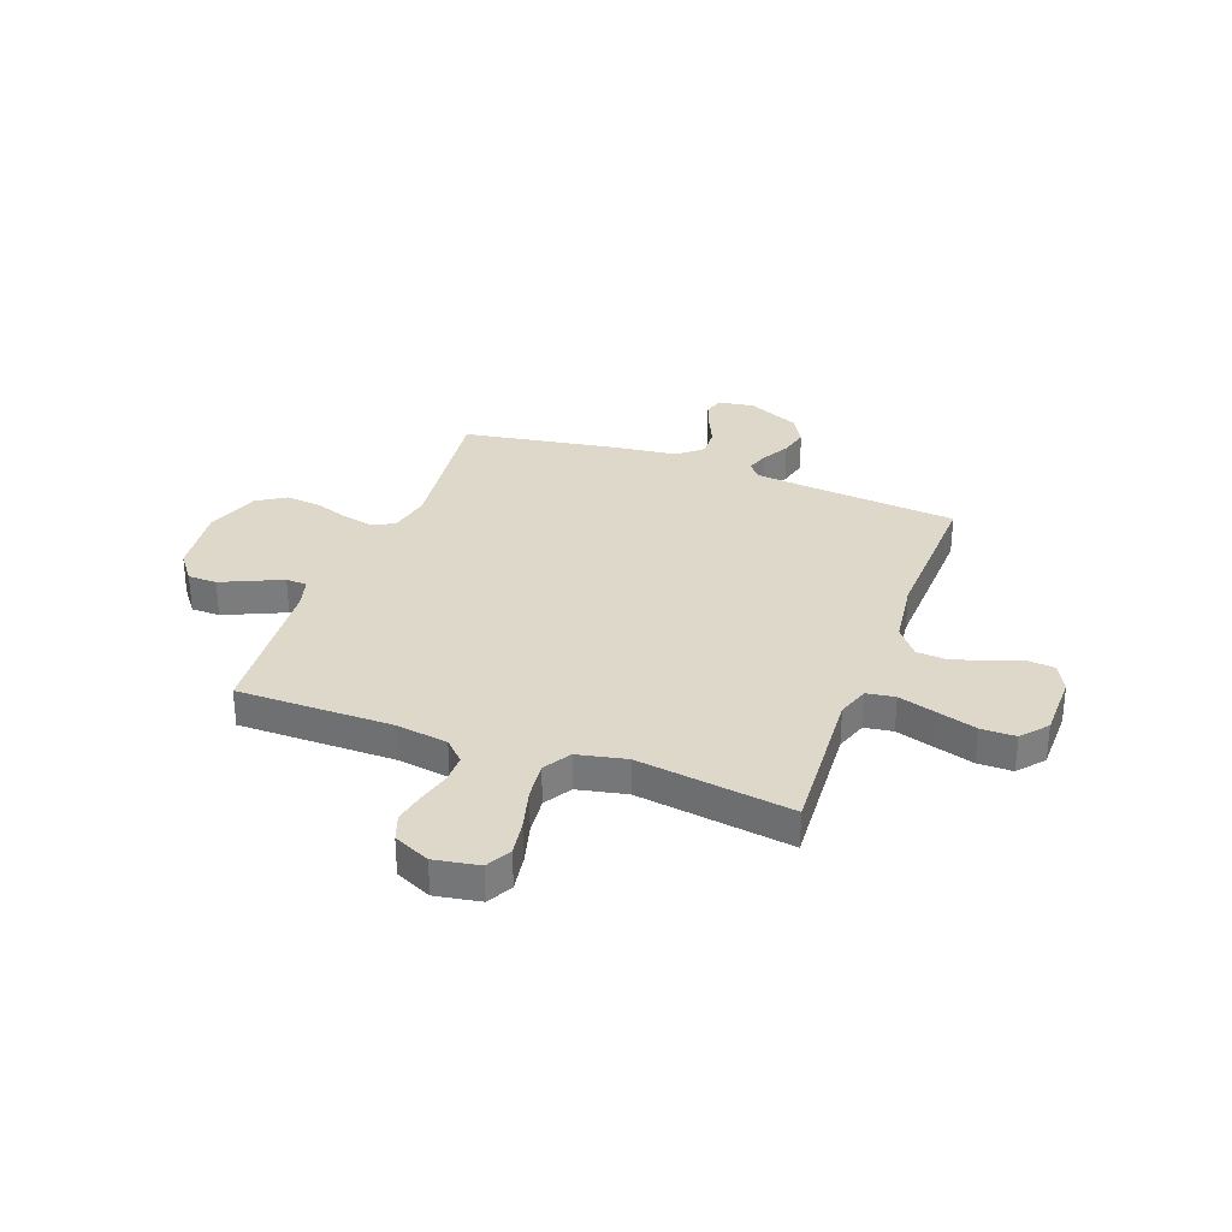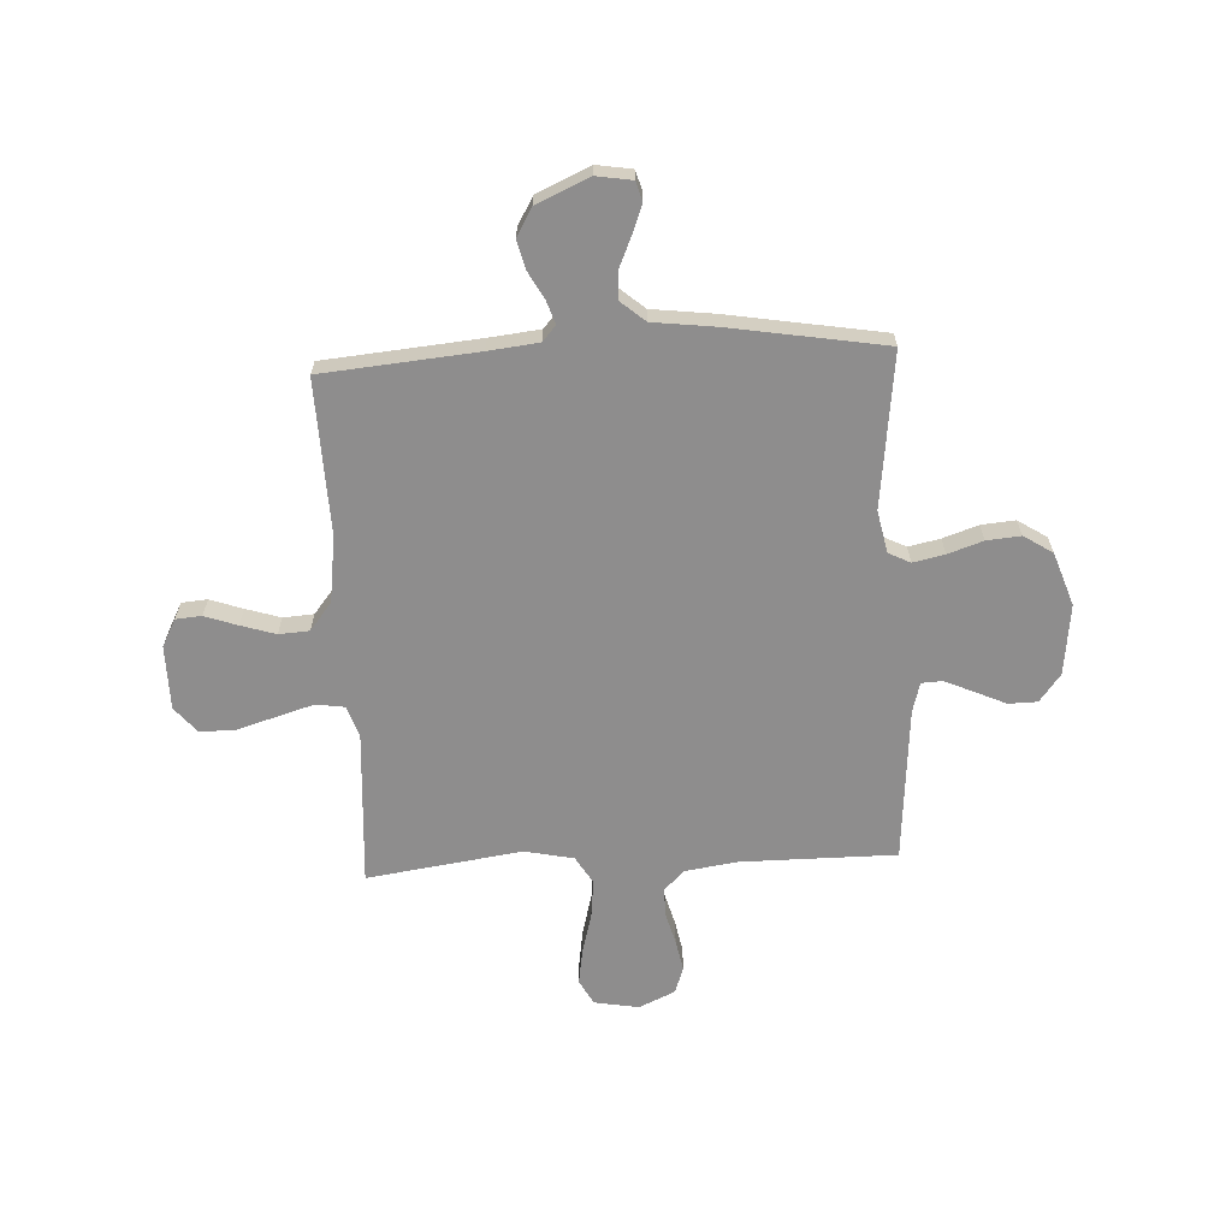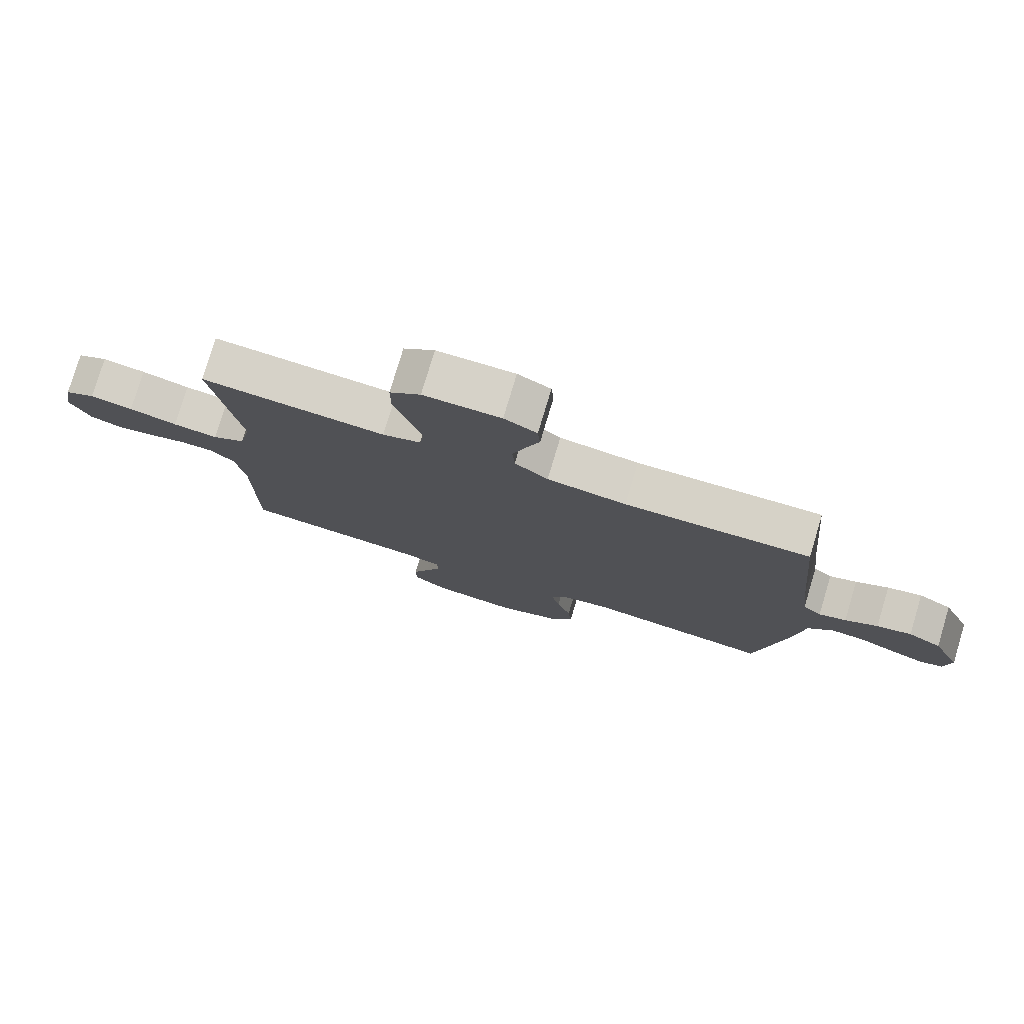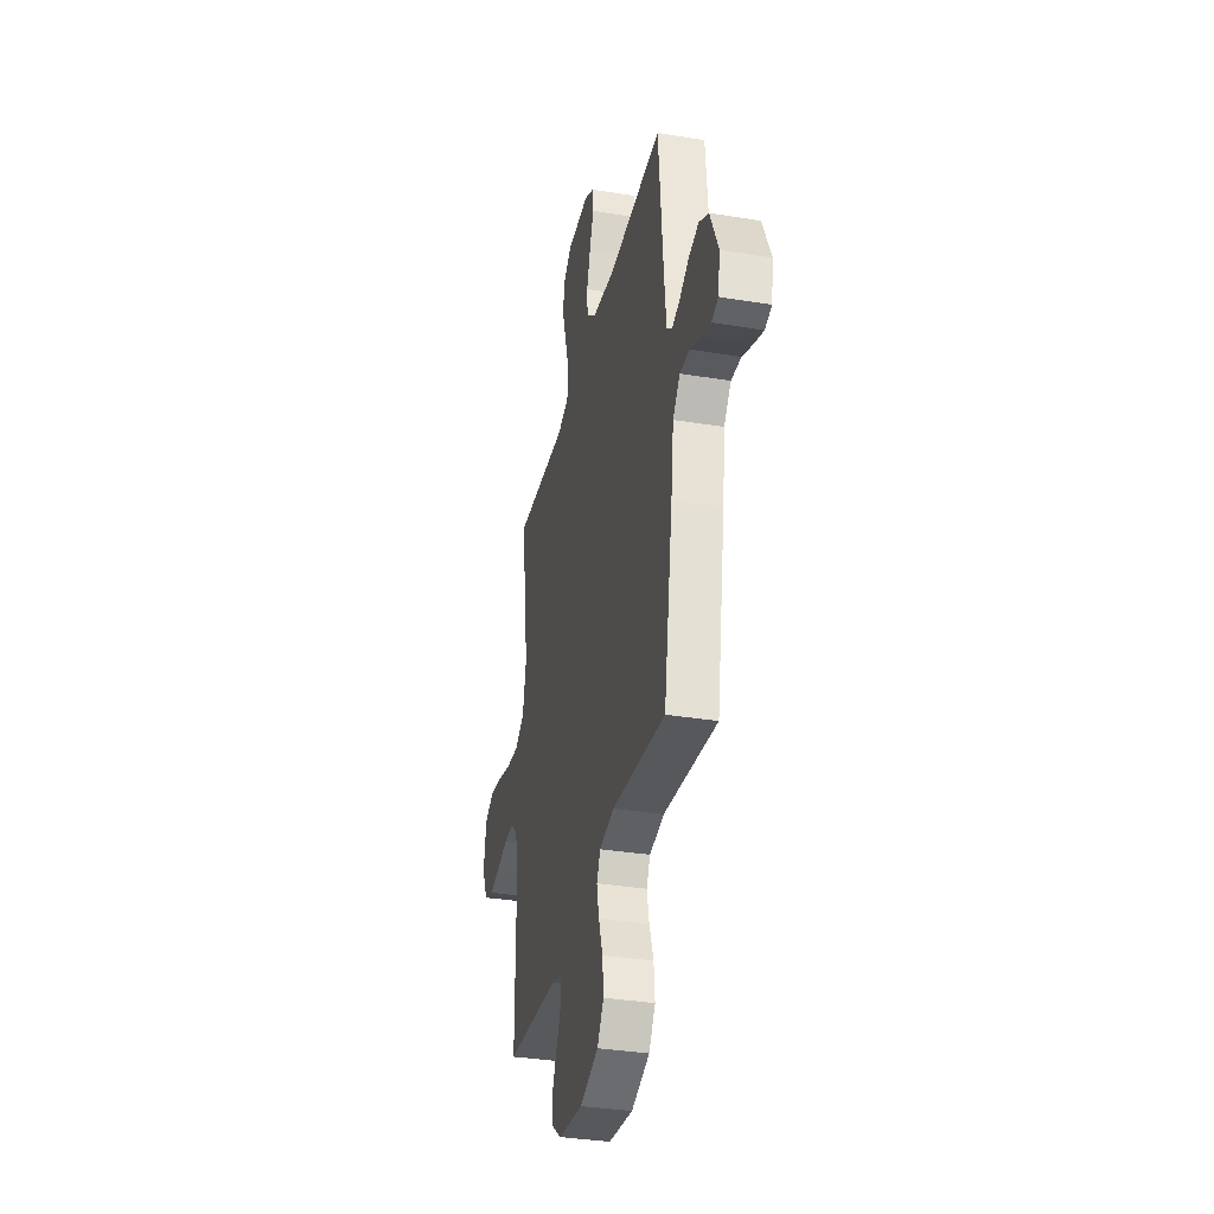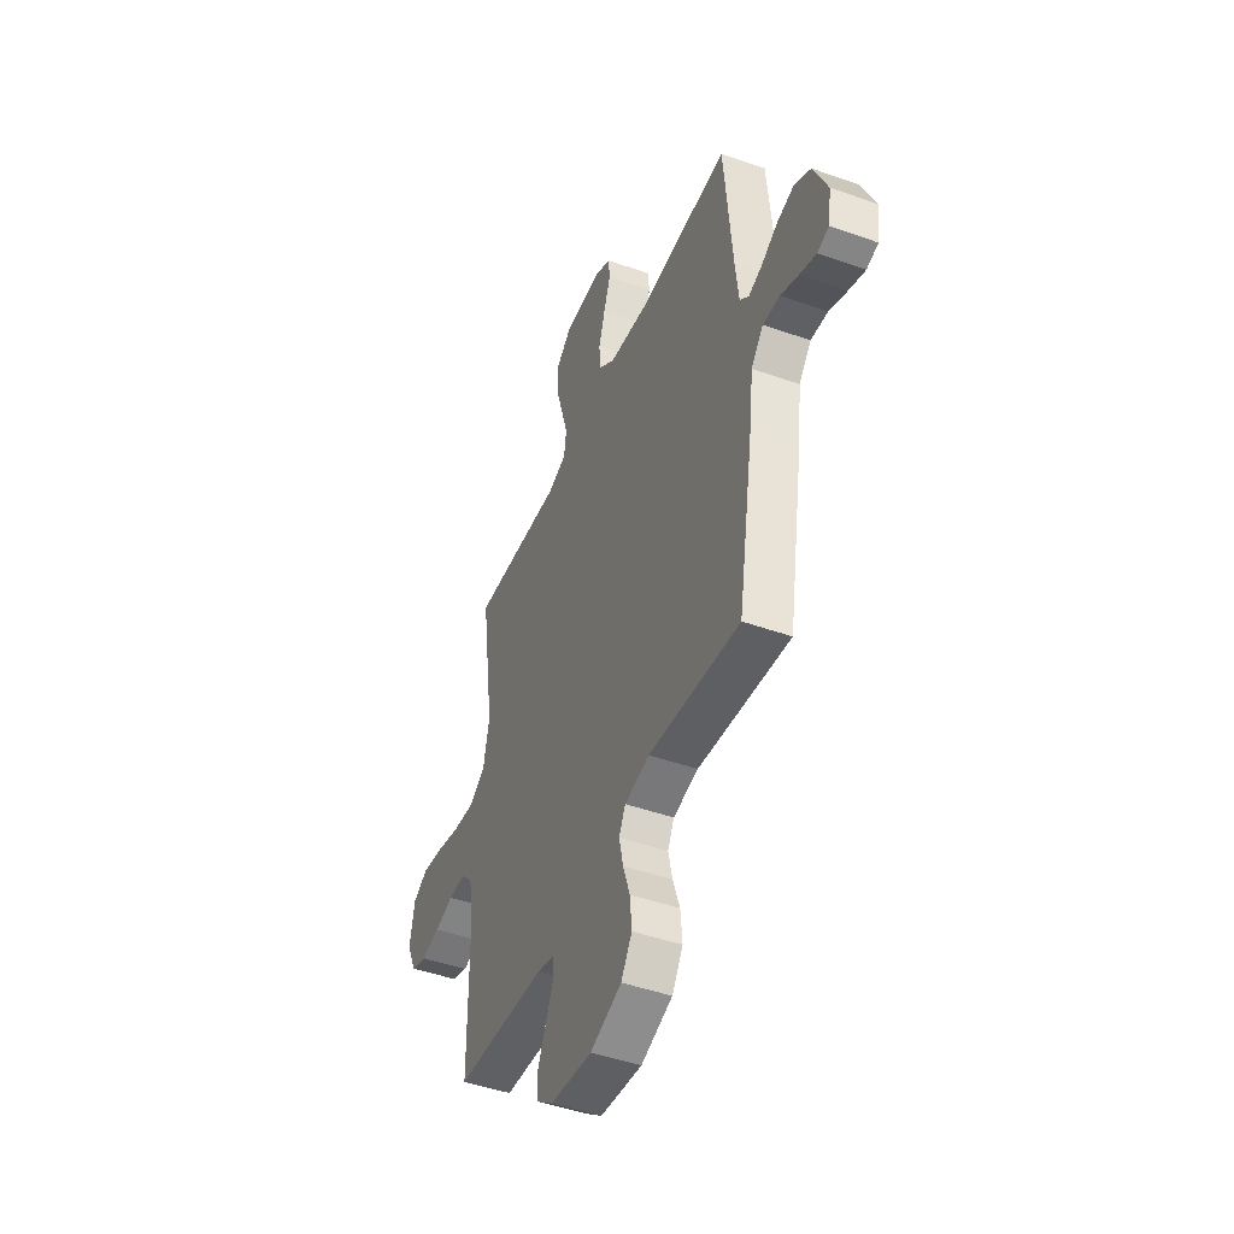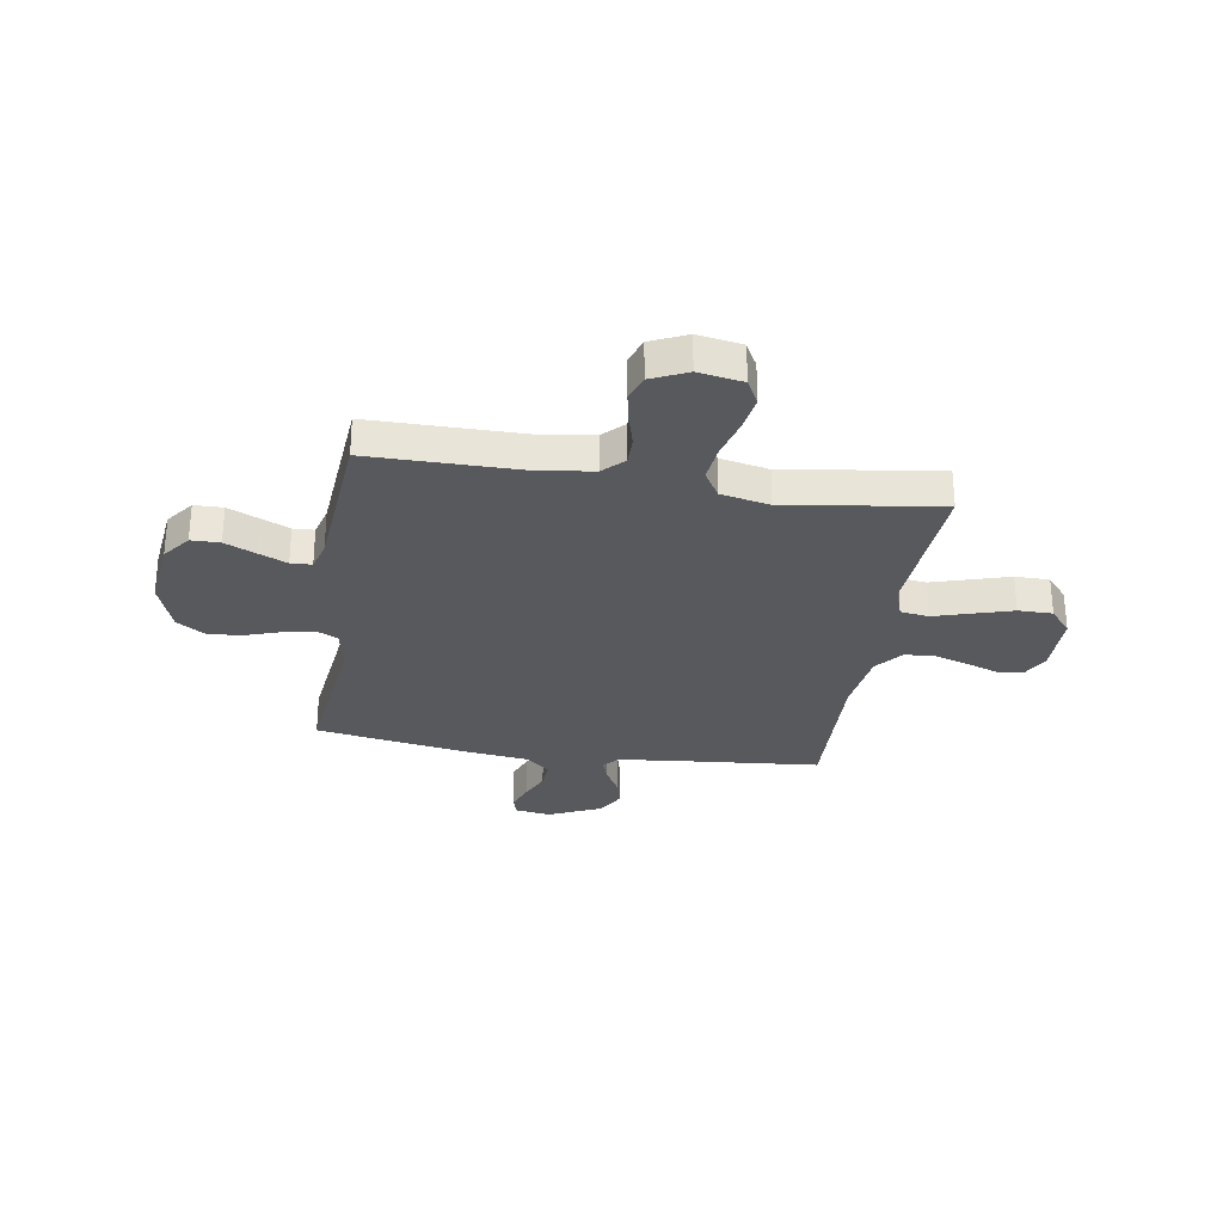
<metadata>
{"format":"obj","ext":"obj","renderer":"f3d","projection":"perspective","resolution":1024,"background":"white","views":[{"elev":31.6,"azim":-69.7,"up":"+Y"},{"elev":-64.7,"azim":92.9,"up":"+Y"},{"elev":78.1,"azim":16.7,"up":"+Z"},{"elev":-34.5,"azim":77.5,"up":"+Z"},{"elev":-46.3,"azim":67.9,"up":"+Z"},{"elev":-29.2,"azim":-99.0,"up":"+Y"}]}
</metadata>
<code>
v -0.5 0.07 -0.5
v -0.5 0.07 -0.2
v -0.515 0.07 -0.098
v -0.554 0.07 -0.059
v -0.609 0.07 -0.059
v -0.671 0.07 -0.076
v -0.732 0.07 -0.088
v -0.783 0.07 -0.07
v -0.815 0.07 0
v -0.8 0.07 0.087
v -0.751 0.07 0.113
v -0.681 0.07 0.102
v -0.603 0.07 0.081
v -0.53 0.07 0.073
v -0.477 0.07 0.105
v -0.457 0.07 0.2
v -0.5 0.07 0.5
v -0.2 0.07 0.481
v -0.138 0.07 0.502
v -0.13 0.07 0.557
v -0.152 0.07 0.63
v -0.175 0.07 0.707
v -0.175 0.07 0.774
v -0.125 0.07 0.816
v 0 0.07 0.817
v 0.053 0.07 0.789
v 0.057 0.07 0.739
v 0.035 0.07 0.676
v 0.014 0.07 0.609
v 0.018 0.07 0.55
v 0.072 0.07 0.507
v 0.2 0.07 0.49
v 0.5 0.07 0.5
v 0.527 0.07 0.2
v 0.538 0.07 0.102
v 0.568 0.07 0.076
v 0.612 0.07 0.091
v 0.665 0.07 0.12
v 0.721 0.07 0.134
v 0.775 0.07 0.103
v 0.821 0.07 0
v 0.81 0.07 -0.069
v 0.772 0.07 -0.08
v 0.719 0.07 -0.06
v 0.66 0.07 -0.034
v 0.605 0.07 -0.031
v 0.565 0.07 -0.078
v 0.55 0.07 -0.2
v 0.5 0.07 -0.5
v 0.2 0.07 -0.464
v 0.118 0.07 -0.481
v 0.097 0.07 -0.523
v 0.11 0.07 -0.584
v 0.133 0.07 -0.652
v 0.139 0.07 -0.718
v 0.103 0.07 -0.774
v 0 0.07 -0.81
v -0.137 0.07 -0.794
v -0.191 0.07 -0.753
v -0.192 0.07 -0.697
v -0.165 0.07 -0.637
v -0.14 0.07 -0.581
v -0.142 0.07 -0.54
v -0.2 0.07 -0.524
v -0.5 0 -0.5
v -0.5 0 -0.2
v -0.515 0 -0.098
v -0.554 0 -0.059
v -0.609 0 -0.059
v -0.671 0 -0.076
v -0.732 0 -0.088
v -0.783 0 -0.07
v -0.815 0 0
v -0.8 0 0.087
v -0.751 0 0.113
v -0.681 0 0.102
v -0.603 0 0.081
v -0.53 0 0.073
v -0.477 0 0.105
v -0.457 0 0.2
v -0.5 0 0.5
v -0.2 0 0.481
v -0.138 0 0.502
v -0.13 0 0.557
v -0.152 0 0.63
v -0.175 0 0.707
v -0.175 0 0.774
v -0.125 0 0.816
v 0 0 0.817
v 0.053 0 0.789
v 0.057 0 0.739
v 0.035 0 0.676
v 0.014 0 0.609
v 0.018 0 0.55
v 0.072 0 0.507
v 0.2 0 0.49
v 0.5 0 0.5
v 0.527 0 0.2
v 0.538 0 0.102
v 0.568 0 0.076
v 0.612 0 0.091
v 0.665 0 0.12
v 0.721 0 0.134
v 0.775 0 0.103
v 0.821 0 0
v 0.81 0 -0.069
v 0.772 0 -0.08
v 0.719 0 -0.06
v 0.66 0 -0.034
v 0.605 0 -0.031
v 0.565 0 -0.078
v 0.55 0 -0.2
v 0.5 0 -0.5
v 0.2 0 -0.464
v 0.118 0 -0.481
v 0.097 0 -0.523
v 0.11 0 -0.584
v 0.133 0 -0.652
v 0.139 0 -0.718
v 0.103 0 -0.774
v 0 0 -0.81
v -0.137 0 -0.794
v -0.191 0 -0.753
v -0.192 0 -0.697
v -0.165 0 -0.637
v -0.14 0 -0.581
v -0.142 0 -0.54
v -0.2 0 -0.524
f 59 60 61
f 58 59 61
f 57 58 61
f 56 57 61
f 55 56 61
f 54 55 61
f 53 54 61
f 52 53 61 62
f 51 52 62 63
f 47 48 49 50
f 46 47 50 51
f 43 44 45
f 42 43 45
f 41 42 45
f 40 41 45
f 39 40 45
f 38 39 45
f 37 38 45
f 36 37 45 46
f 51 63 64
f 46 51 64
f 36 46 64
f 35 36 64
f 26 27 28
f 25 26 28
f 24 25 28
f 23 24 28
f 22 23 28
f 21 22 28
f 20 21 28
f 19 20 28 29
f 16 17 18
f 15 16 18 19
f 11 12 13
f 10 11 13
f 9 10 13
f 8 9 13
f 7 8 13
f 6 7 13
f 5 6 13
f 4 5 13 14
f 3 4 14 15
f 64 1 2
f 35 64 2
f 34 35 2
f 2 3 15
f 34 2 15
f 33 34 15
f 32 33 15
f 15 19 29 30
f 15 30 31
f 15 31 32
f 125 124 123
f 125 123 122
f 125 122 121
f 125 121 120
f 125 120 119
f 125 119 118
f 125 118 117
f 126 125 117 116
f 127 126 116 115
f 114 113 112 111
f 115 114 111 110
f 109 108 107
f 109 107 106
f 109 106 105
f 109 105 104
f 109 104 103
f 109 103 102
f 109 102 101
f 110 109 101 100
f 128 127 115
f 128 115 110
f 128 110 100
f 128 100 99
f 92 91 90
f 92 90 89
f 92 89 88
f 92 88 87
f 92 87 86
f 92 86 85
f 92 85 84
f 93 92 84 83
f 82 81 80
f 83 82 80 79
f 77 76 75
f 77 75 74
f 77 74 73
f 77 73 72
f 77 72 71
f 77 71 70
f 77 70 69
f 78 77 69 68
f 79 78 68 67
f 66 65 128
f 66 128 99
f 66 99 98
f 79 67 66
f 79 66 98
f 79 98 97
f 79 97 96
f 94 93 83 79
f 95 94 79
f 96 95 79
f 1 65 66 2
f 2 66 67 3
f 3 67 68 4
f 4 68 69 5
f 5 69 70 6
f 6 70 71 7
f 7 71 72 8
f 8 72 73 9
f 9 73 74 10
f 10 74 75 11
f 11 75 76 12
f 12 76 77 13
f 13 77 78 14
f 14 78 79 15
f 15 79 80 16
f 16 80 81 17
f 17 81 82 18
f 18 82 83 19
f 19 83 84 20
f 20 84 85 21
f 21 85 86 22
f 22 86 87 23
f 23 87 88 24
f 24 88 89 25
f 25 89 90 26
f 26 90 91 27
f 27 91 92 28
f 28 92 93 29
f 29 93 94 30
f 30 94 95 31
f 31 95 96 32
f 32 96 97 33
f 33 97 98 34
f 34 98 99 35
f 35 99 100 36
f 36 100 101 37
f 37 101 102 38
f 38 102 103 39
f 39 103 104 40
f 40 104 105 41
f 41 105 106 42
f 42 106 107 43
f 43 107 108 44
f 44 108 109 45
f 45 109 110 46
f 46 110 111 47
f 47 111 112 48
f 48 112 113 49
f 49 113 114 50
f 50 114 115 51
f 51 115 116 52
f 52 116 117 53
f 53 117 118 54
f 54 118 119 55
f 55 119 120 56
f 56 120 121 57
f 57 121 122 58
f 58 122 123 59
f 59 123 124 60
f 60 124 125 61
f 61 125 126 62
f 62 126 127 63
f 63 127 128 64
f 64 128 65 1

</code>
